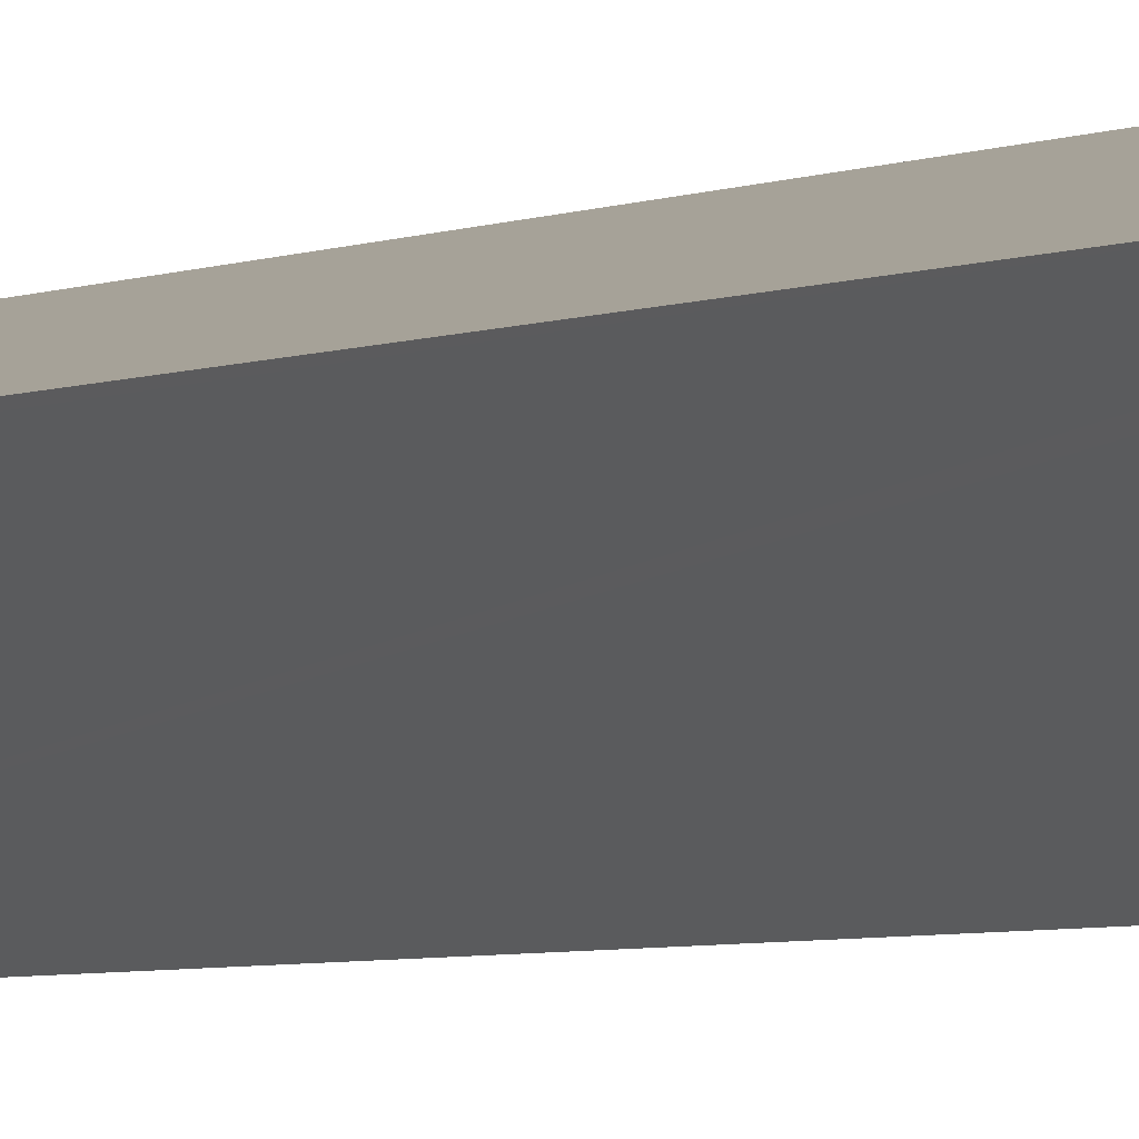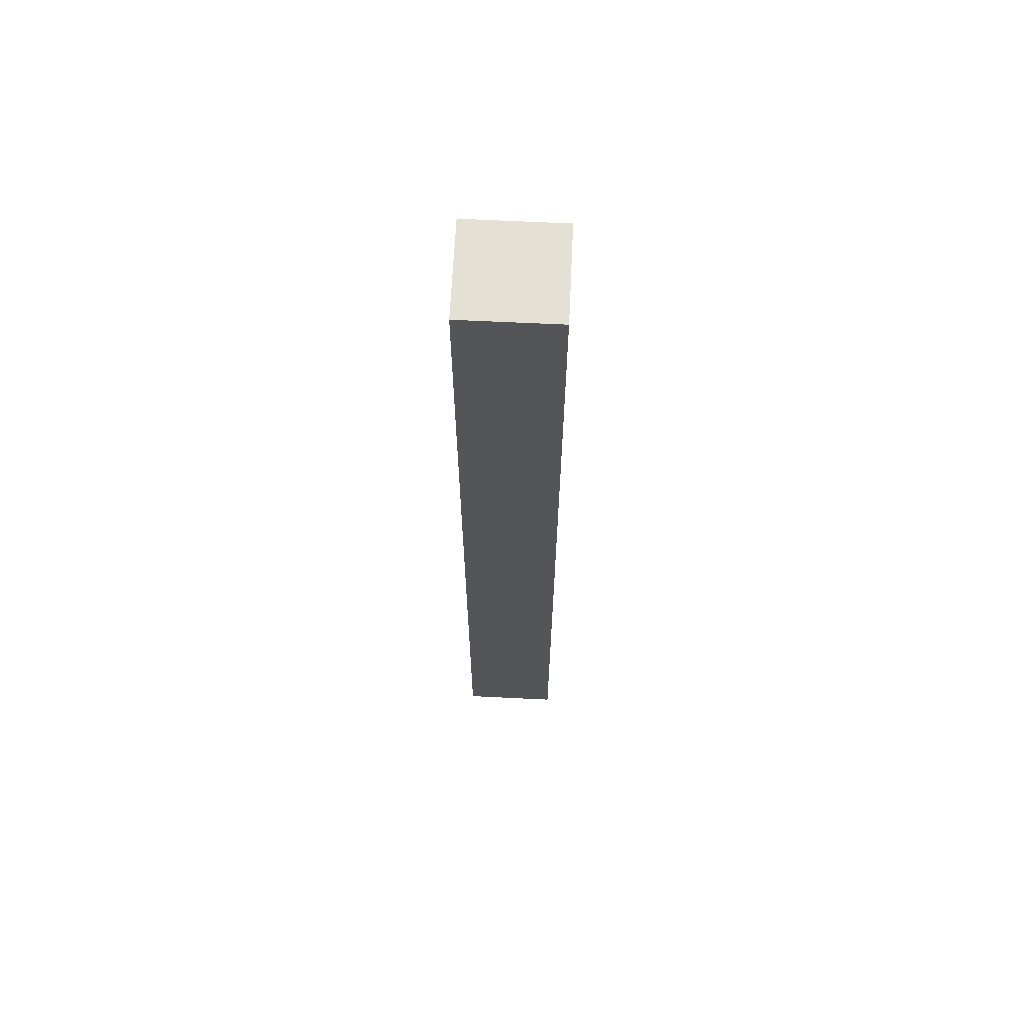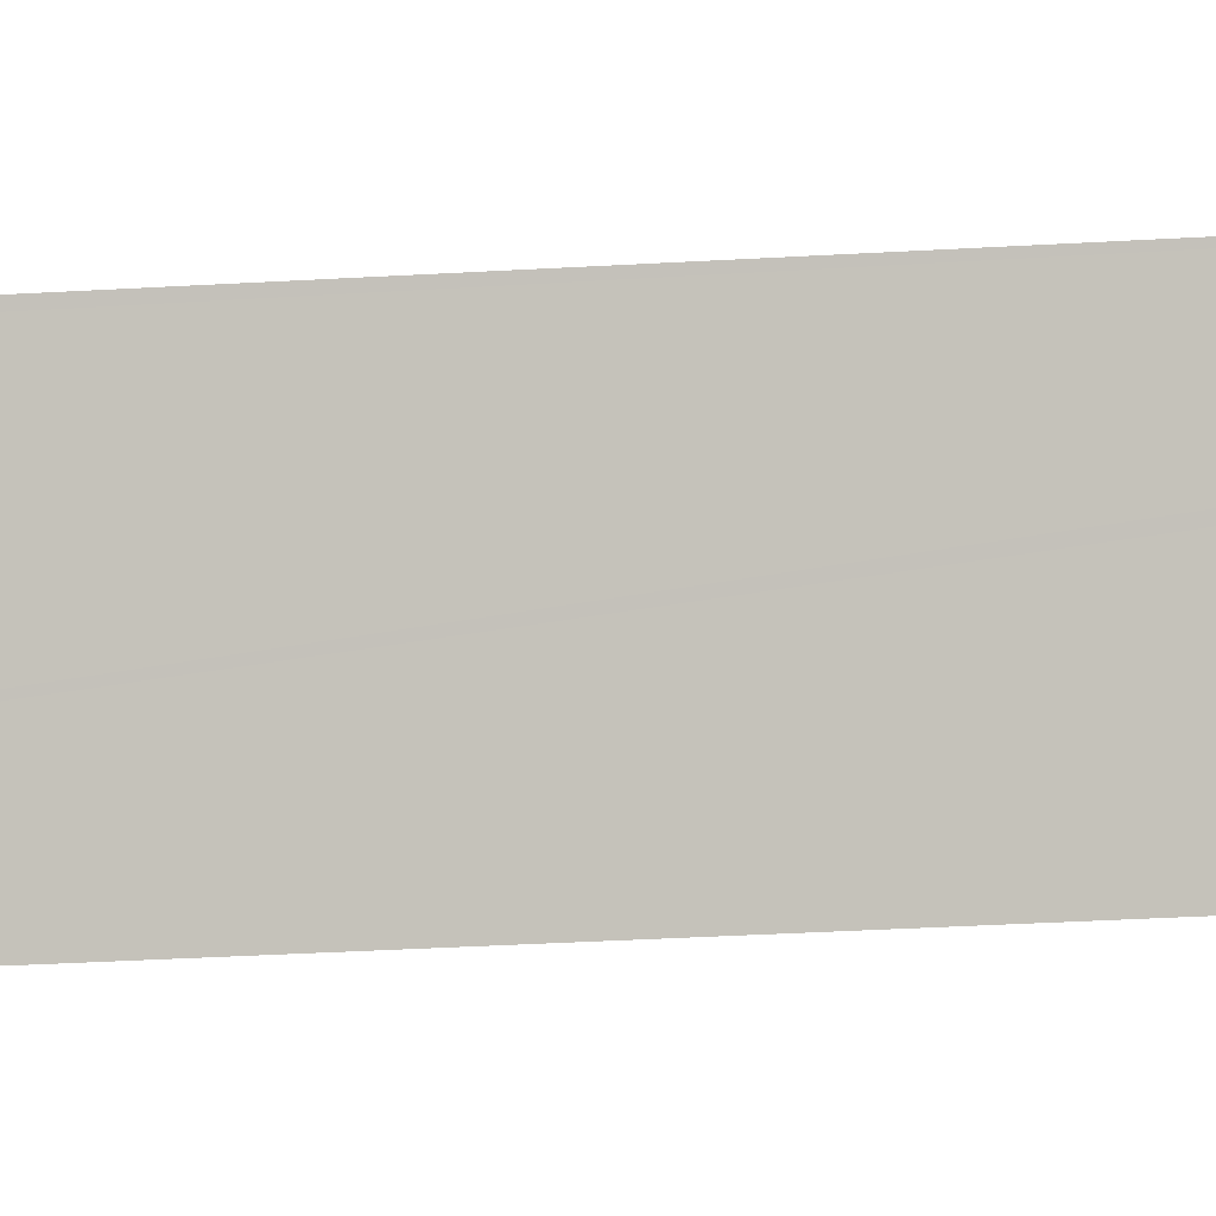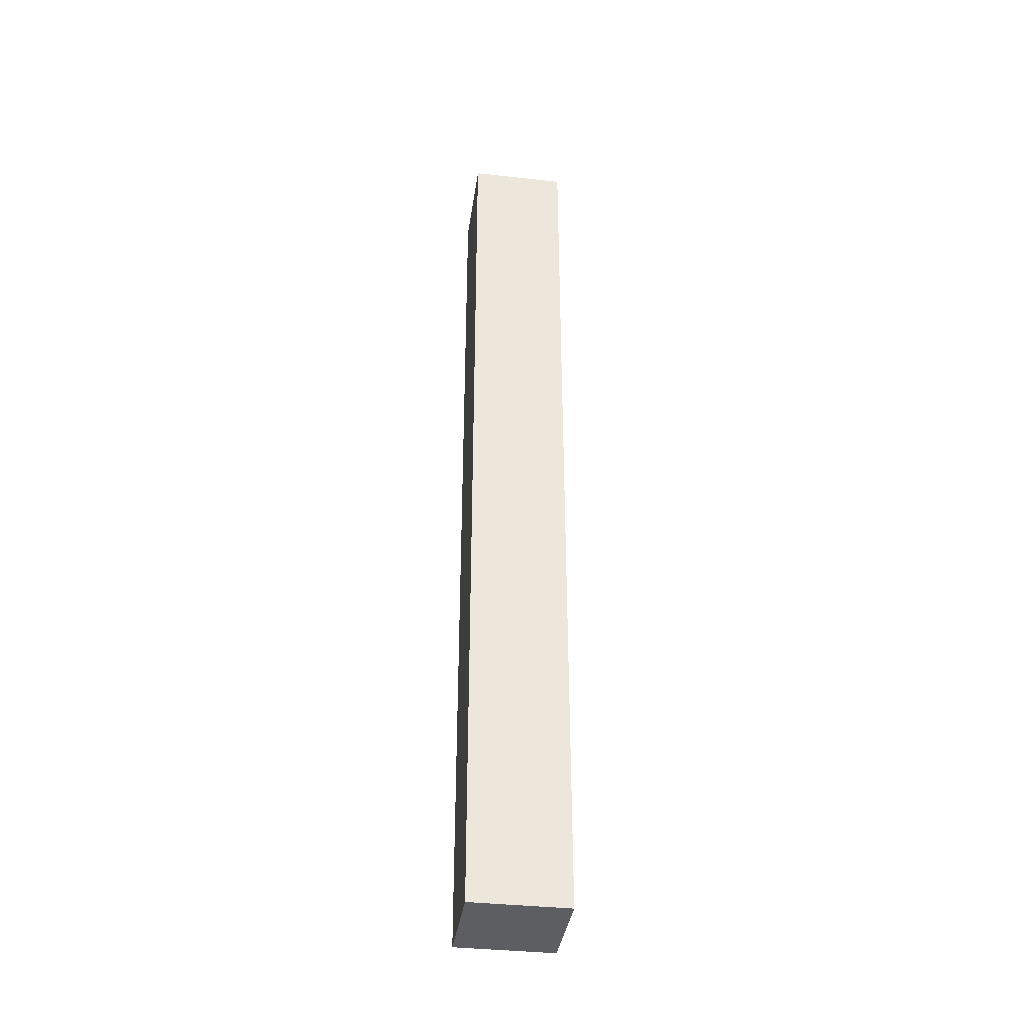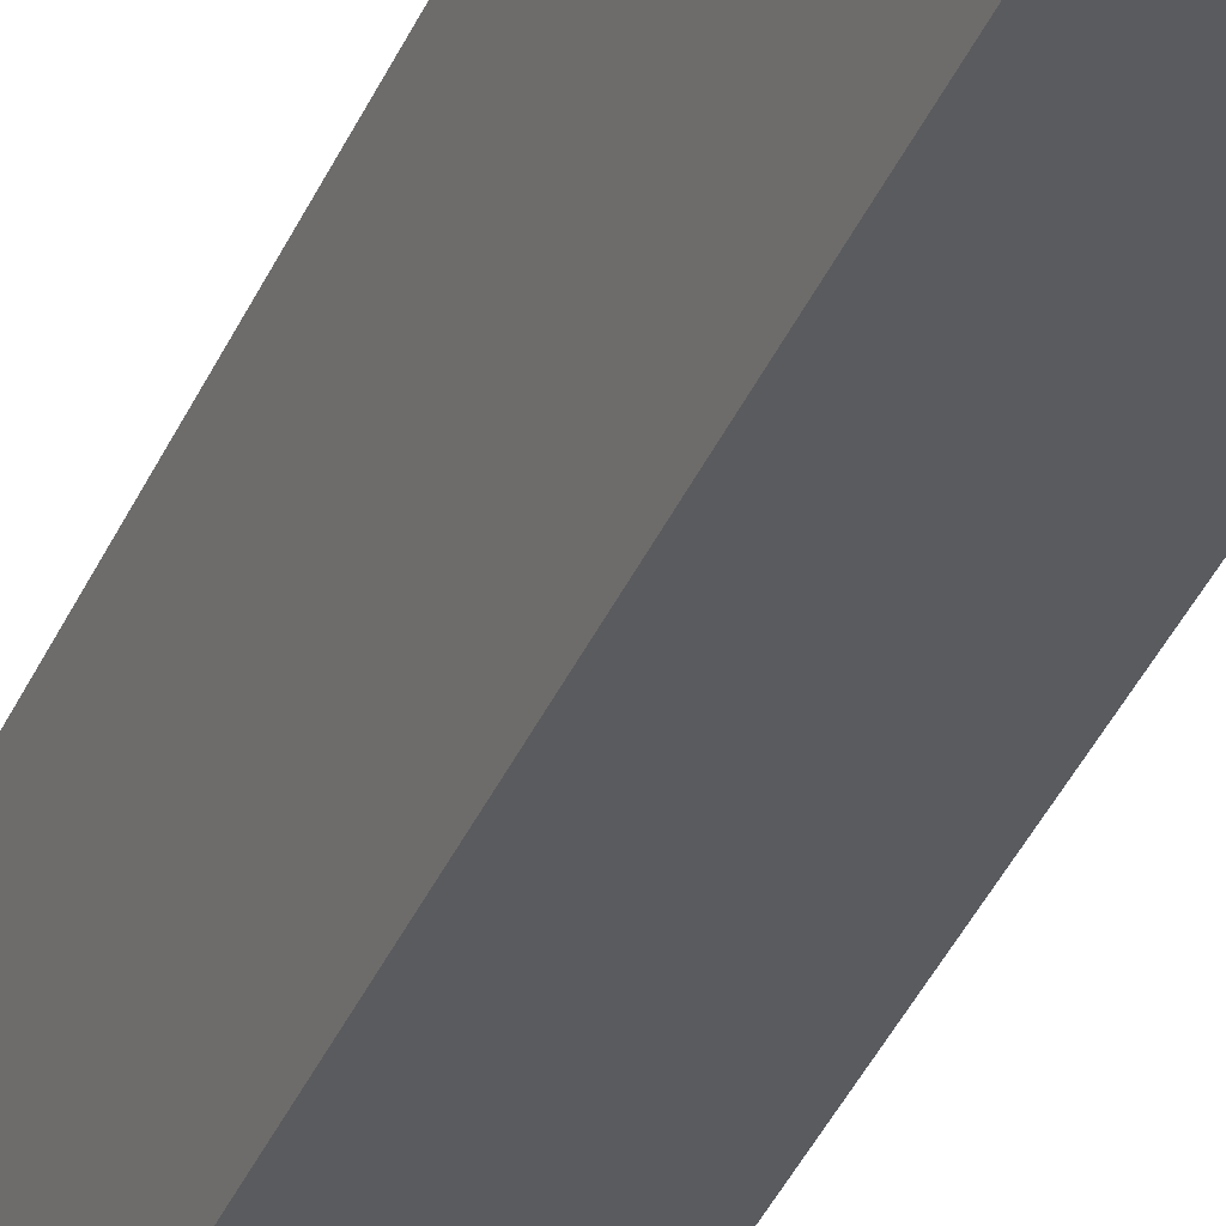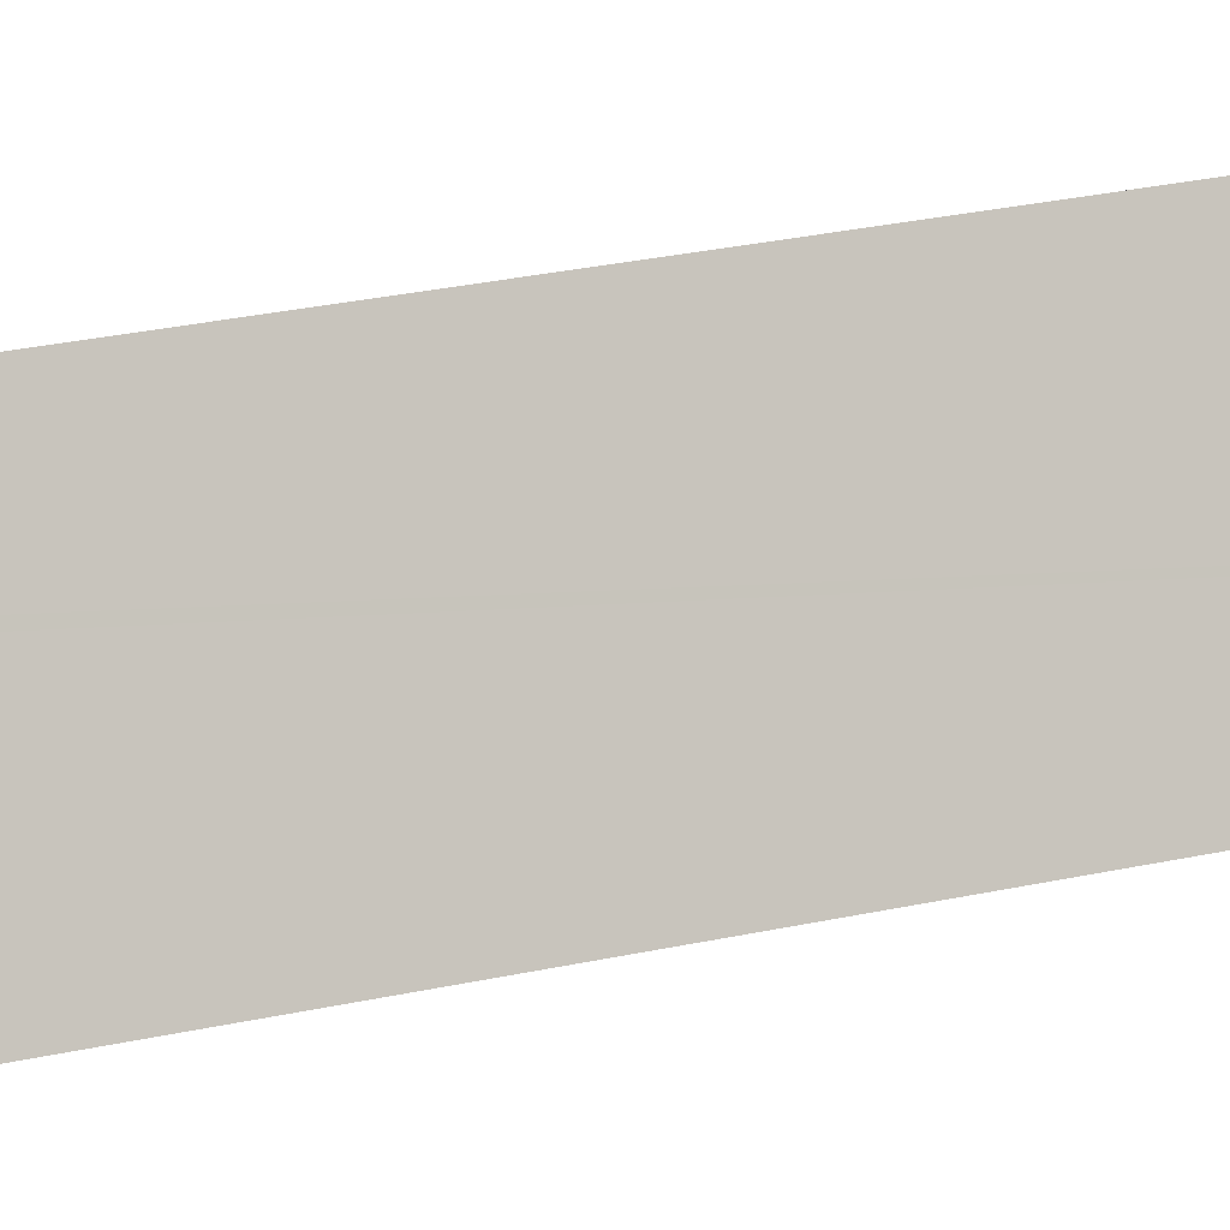
<metadata>
{"format":"obj","ext":"obj","renderer":"f3d","projection":"perspective","resolution":1024,"background":"white","views":[{"elev":-3.4,"azim":149.4,"up":"+Z"},{"elev":65.3,"azim":-68.1,"up":"+Y"},{"elev":-19.8,"azim":97.5,"up":"+Z"},{"elev":-37.5,"azim":101.0,"up":"+Y"},{"elev":-37.1,"azim":158.8,"up":"+Z"},{"elev":15.9,"azim":-120.1,"up":"+Z"}]}
</metadata>
<code>
v  0.523 3.992 0.252
v  0.129 3.992 0.372
v  0.134 3.992 0.387
v  0 3.992 2.444e-16
v  0.517 3.992 0.235
v  0.389 3.992 -0.135
v  0.389 8.266e-18 -0.135
v  0 0 0
v  0.134 -2.37e-17 0.387
v  0.129 -2.278e-17 0.372
v  0.523 -1.543e-17 0.252
v  0.517 -1.439e-17 0.235
g defaultobject
f 1 2 3
f 2 1 4
f 4 1 5
f 4 5 6
f 7 4 6
f 4 7 8
f 8 2 4
f 2 8 3
f 3 8 9
f 9 8 10
f 9 1 3
f 1 9 11
f 5 7 6
f 7 5 1
f 7 1 12
f 12 1 11
f 10 11 9
f 11 10 8
f 11 8 12
f 12 8 7

</code>
